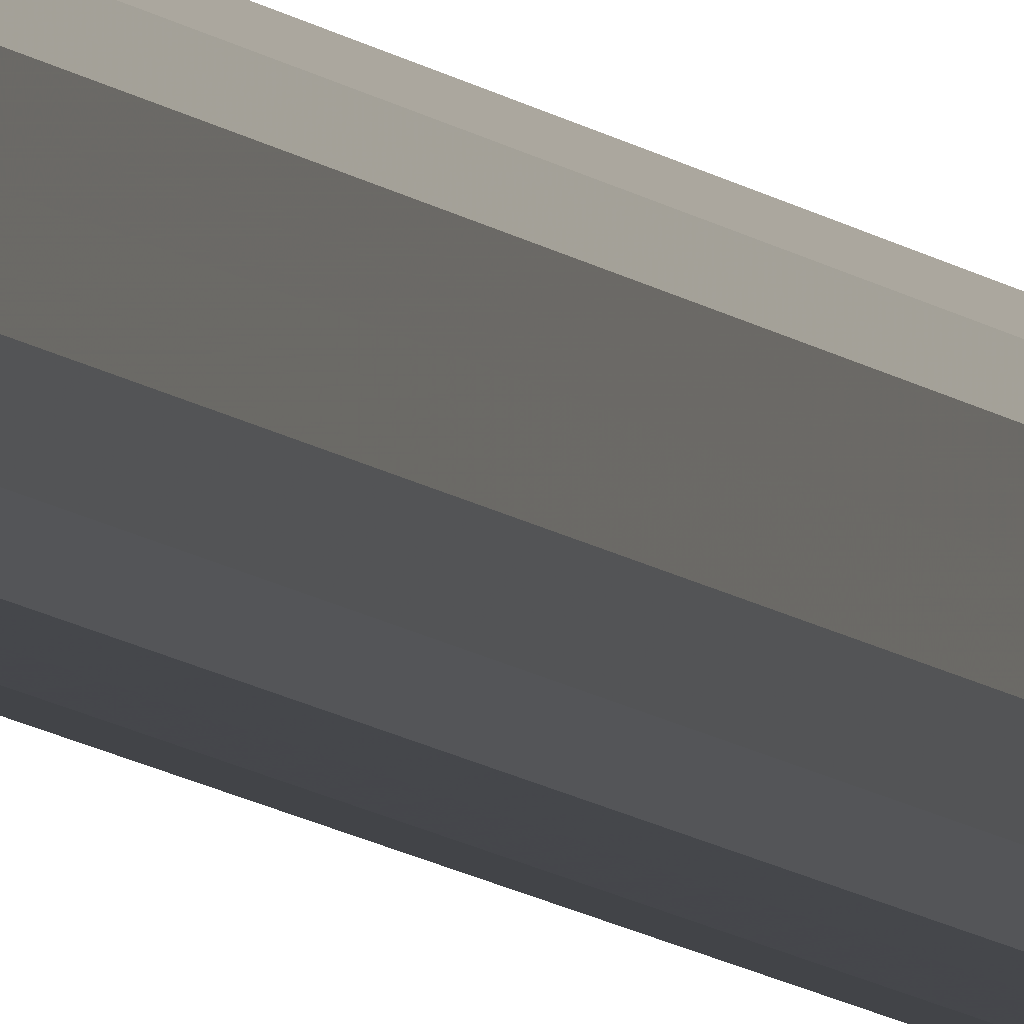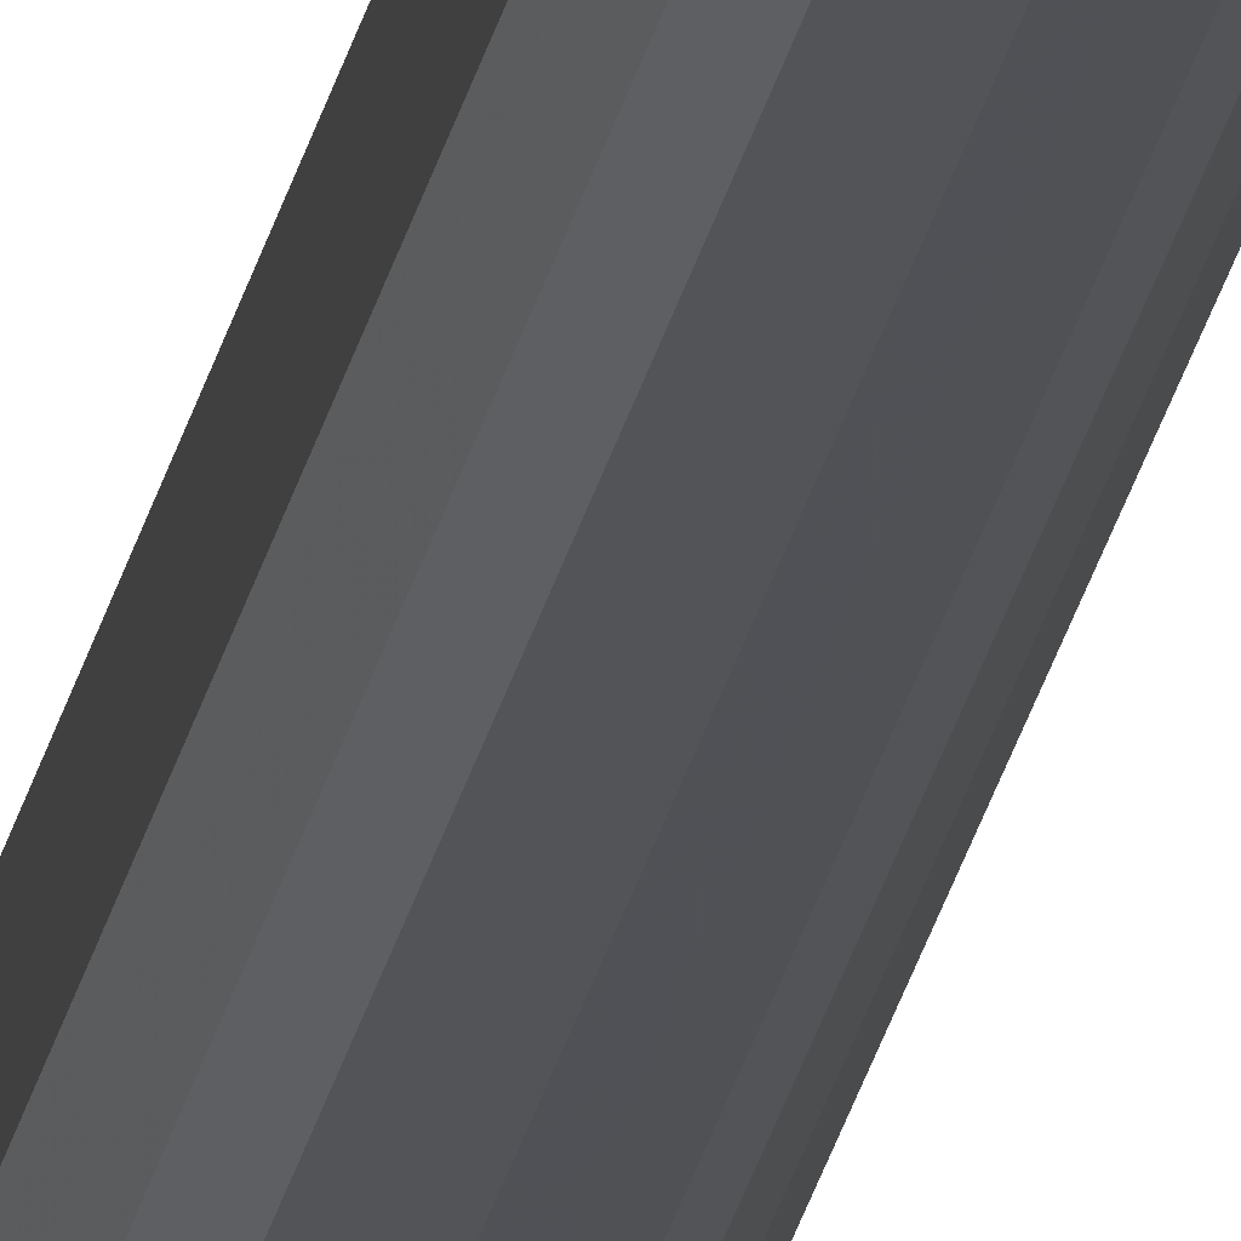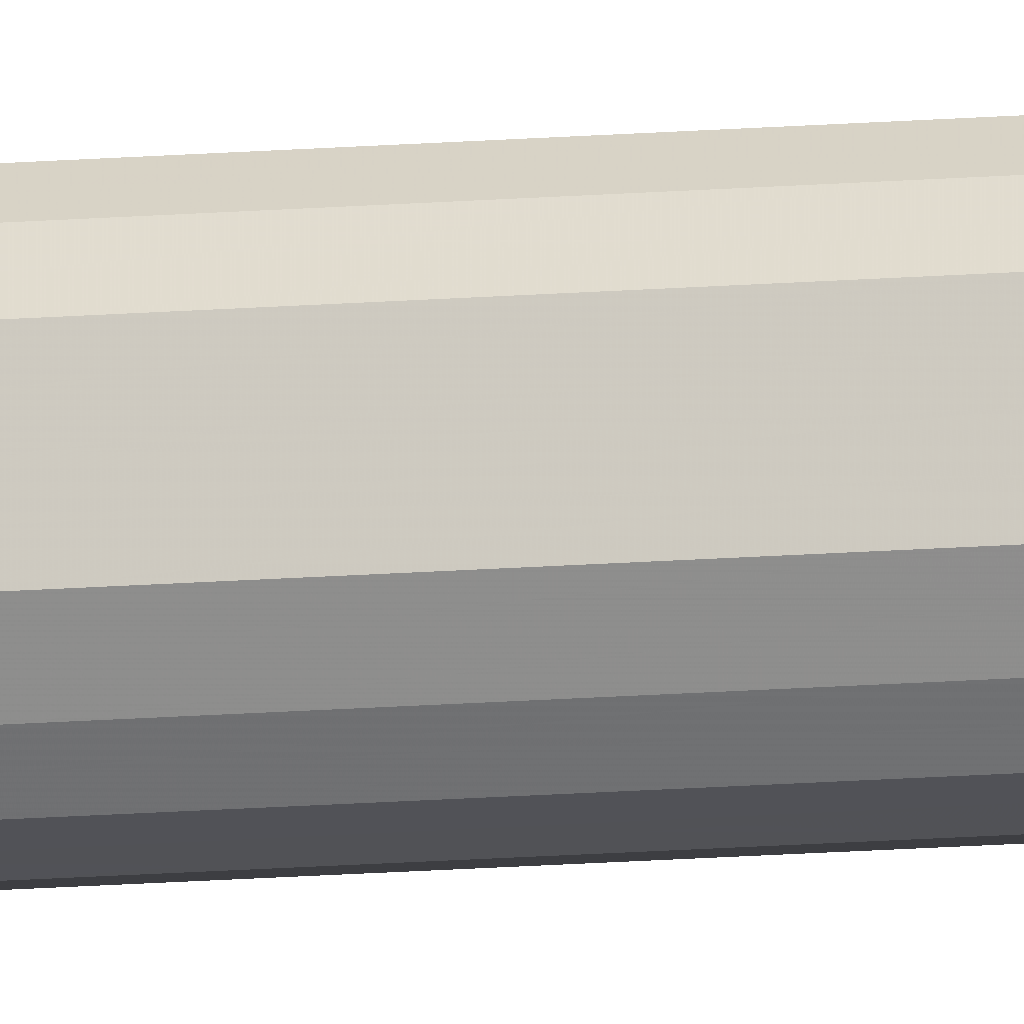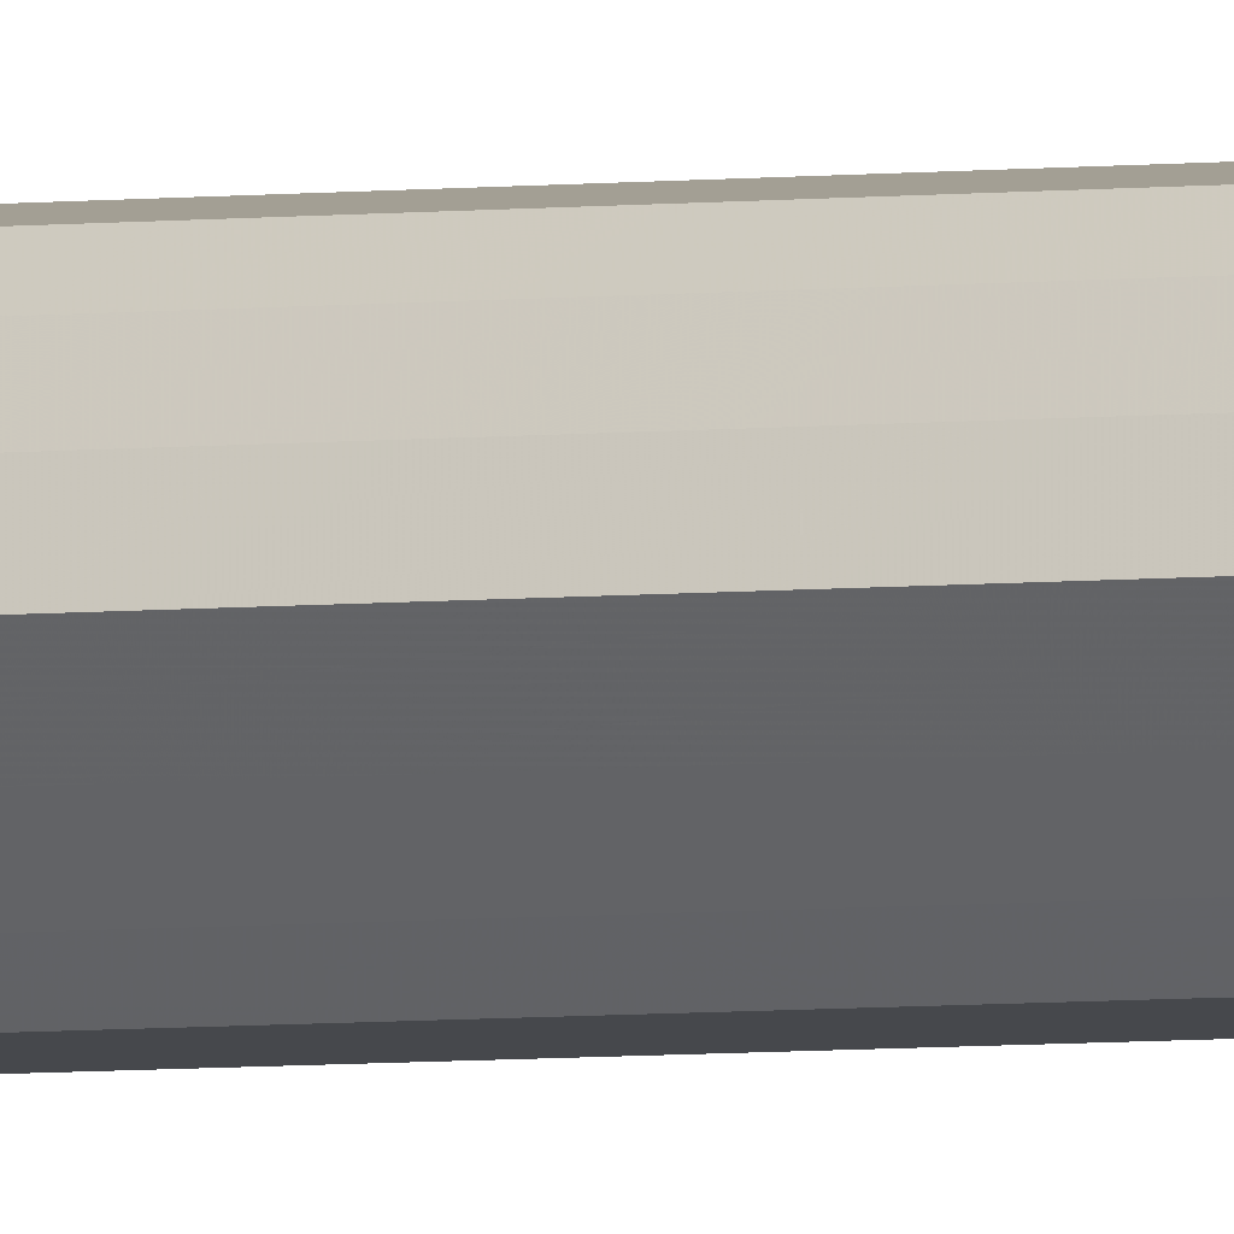
<metadata>
{"format":"obj","ext":"obj","renderer":"f3d","projection":"perspective","resolution":1024,"background":"white","views":[{"elev":-4.2,"azim":-168.4,"up":"+Z"},{"elev":-21.2,"azim":-9.1,"up":"+Z"},{"elev":-12.3,"azim":-77.8,"up":"+Z"},{"elev":-2.2,"azim":129.2,"up":"+Z"}]}
</metadata>
<code>
o 7655
v 2221 1886 17.75
v 2221 1886 17.76
v 2221 1879 17.75
v 2221 1886 17.77
v 2221 1879 17.76
v 2220 1886 17.76
v 2220 1879 17.76
v 2221 1886 17.78
v 2221 1879 17.77
v 2220 1886 17.77
v 2220 1879 17.77
v 2221 1886 17.8
v 2221 1879 17.78
v 2220 1886 17.78
v 2220 1879 17.78
v 2221 1886 17.81
v 2221 1879 17.8
v 2220 1886 17.8
v 2220 1879 17.8
v 2221 1886 17.83
v 2221 1879 17.81
v 2220 1886 17.81
v 2220 1879 17.81
v 2221 1886 17.84
v 2221 1879 17.83
v 2220 1886 17.83
v 2220 1879 17.83
v 2221 1886 17.84
v 2221 1879 17.84
v 2220 1886 17.84
v 2220 1879 17.84
v 2221 1879 17.84
v 2221 1879 17.75
v 2221 1886 17.76
v 2221 1879 17.76
v 2221 1886 17.77
v 2221 1879 17.77
v 2220 1879 17.76
v 2221 1886 17.75
v 2220 1879 17.77
v 2220 1886 17.76
v 2221 1886 17.78
v 2221 1879 17.78
v 2220 1879 17.78
v 2220 1886 17.77
v 2220 1879 17.8
v 2220 1886 17.78
v 2221 1886 17.8
v 2221 1879 17.8
v 2220 1879 17.81
v 2220 1886 17.8
v 2220 1879 17.83
v 2220 1886 17.81
v 2221 1886 17.81
v 2221 1879 17.81
v 2220 1879 17.84
v 2220 1886 17.83
v 2221 1879 17.84
v 2220 1886 17.84
v 2221 1886 17.83
v 2221 1879 17.83
v 2221 1879 17.84
v 2221 1886 17.84
v 2221 1886 17.84
v 2221 1886 17.8
v 2221 1886 17.76
v 2221 1886 17.75
v 2221 1886 17.77
v 2220 1886 17.76
v 2221 1886 17.78
v 2220 1886 17.77
v 2221 1886 17.8
v 2220 1886 17.78
v 2221 1886 17.81
v 2220 1886 17.8
v 2221 1886 17.83
v 2220 1886 17.81
v 2221 1886 17.84
v 2220 1886 17.83
v 2221 1886 17.84
v 2220 1886 17.84
v 2221 1879 17.8
v 2221 1879 17.75
v 2221 1879 17.76
v 2220 1879 17.76
v 2221 1879 17.77
v 2220 1879 17.77
v 2221 1879 17.78
v 2220 1879 17.78
v 2221 1879 17.8
v 2220 1879 17.8
v 2221 1879 17.81
v 2220 1879 17.81
v 2221 1879 17.83
v 2220 1879 17.83
v 2221 1879 17.84
v 2220 1879 17.84
v 2221 1879 17.84
f 1 2 3
f 2 4 5
f 6 1 7
f 4 8 9
f 10 6 11
f 8 12 13
f 14 10 15
f 12 16 17
f 18 14 19
f 16 20 21
f 22 18 23
f 20 24 25
f 26 22 27
f 24 28 29
f 30 26 31
f 28 30 32
f 33 34 35
f 35 36 37
f 38 39 33
f 40 41 38
f 37 42 43
f 44 45 40
f 46 47 44
f 43 48 49
f 50 51 46
f 52 53 50
f 49 54 55
f 56 57 52
f 58 59 56
f 55 60 61
f 62 63 58
f 61 64 62
f 65 66 67
f 65 68 66
f 65 67 69
f 65 70 68
f 65 69 71
f 65 72 70
f 65 71 73
f 65 74 72
f 65 73 75
f 65 76 74
f 65 75 77
f 65 78 76
f 65 77 79
f 65 80 78
f 65 79 81
f 65 81 80
f 82 83 84
f 82 85 83
f 82 84 86
f 82 87 85
f 82 86 88
f 82 89 87
f 82 88 90
f 82 91 89
f 82 90 92
f 82 93 91
f 82 92 94
f 82 95 93
f 82 94 96
f 82 97 95
f 82 96 98
f 82 98 97

</code>
